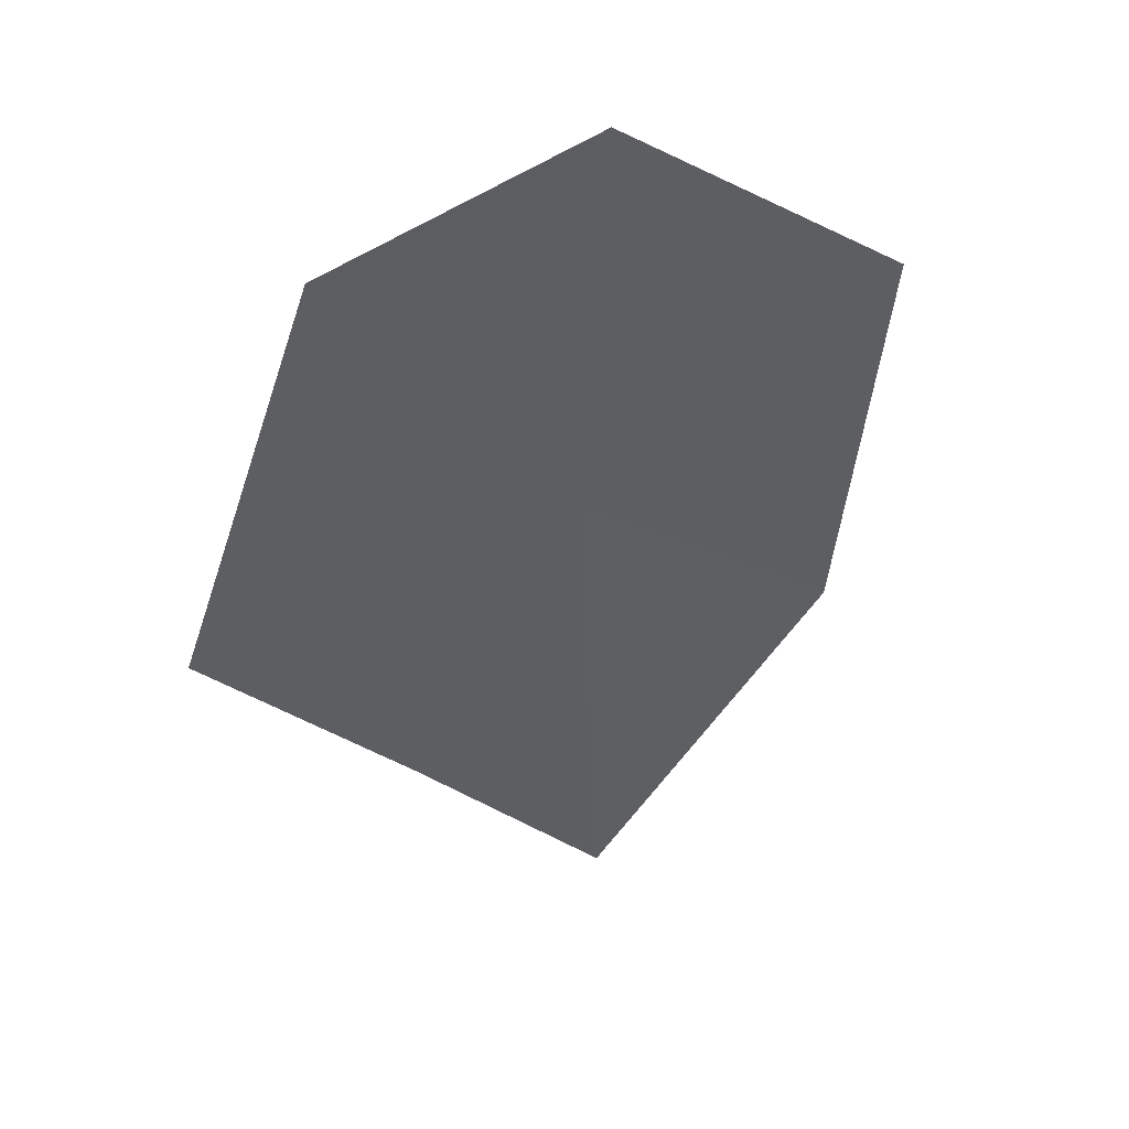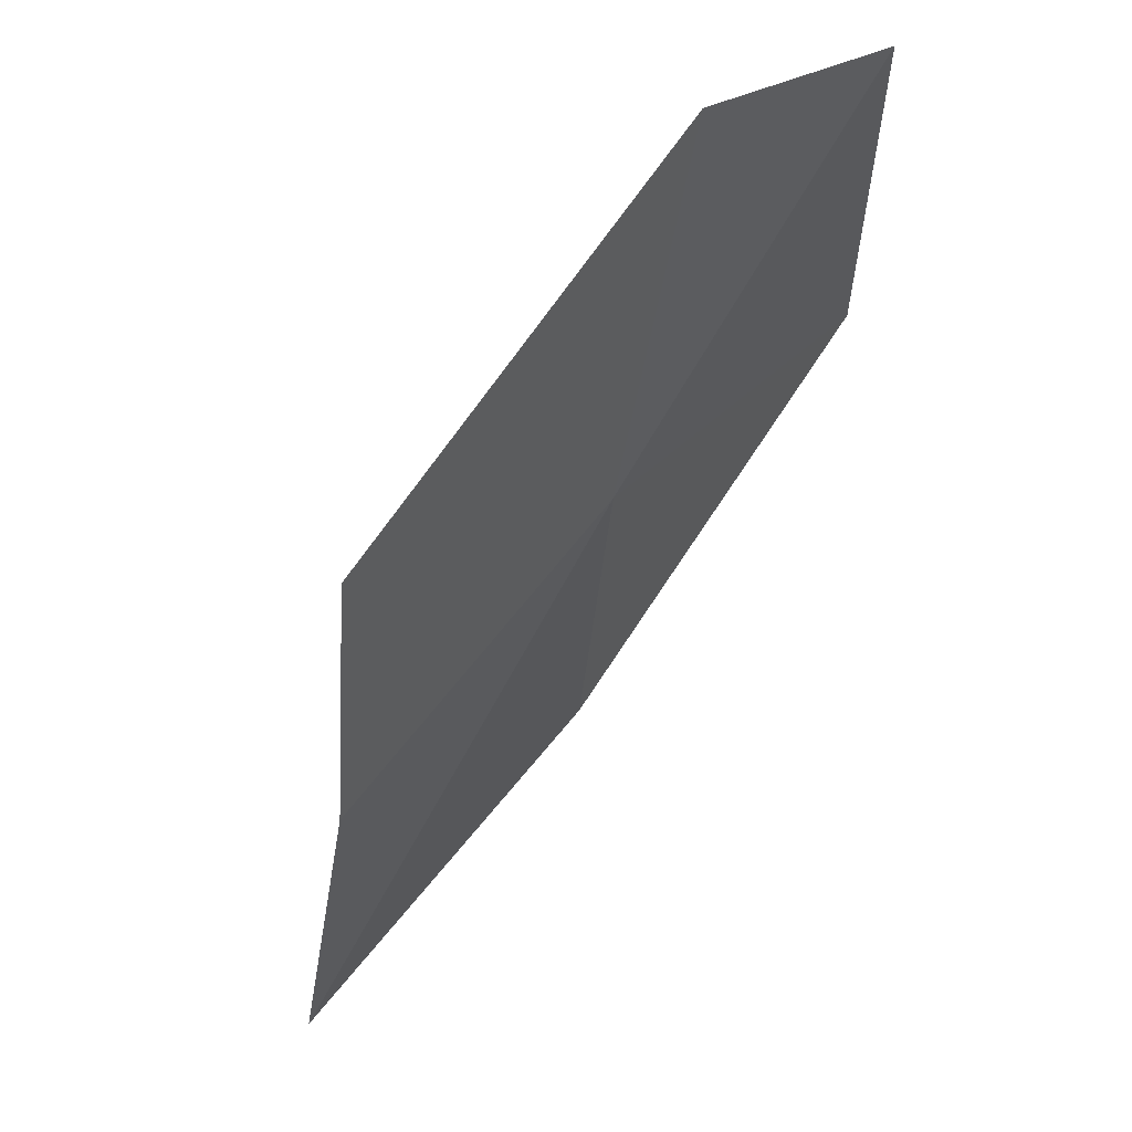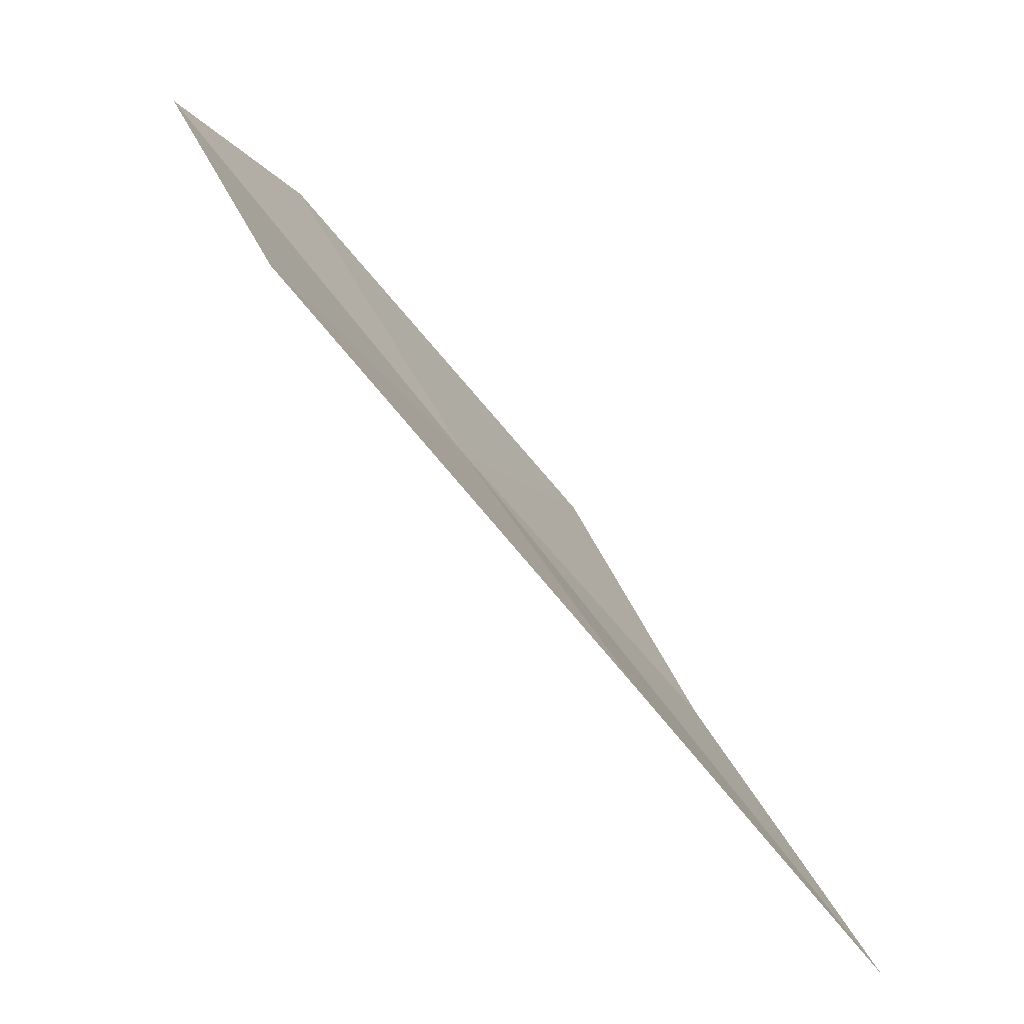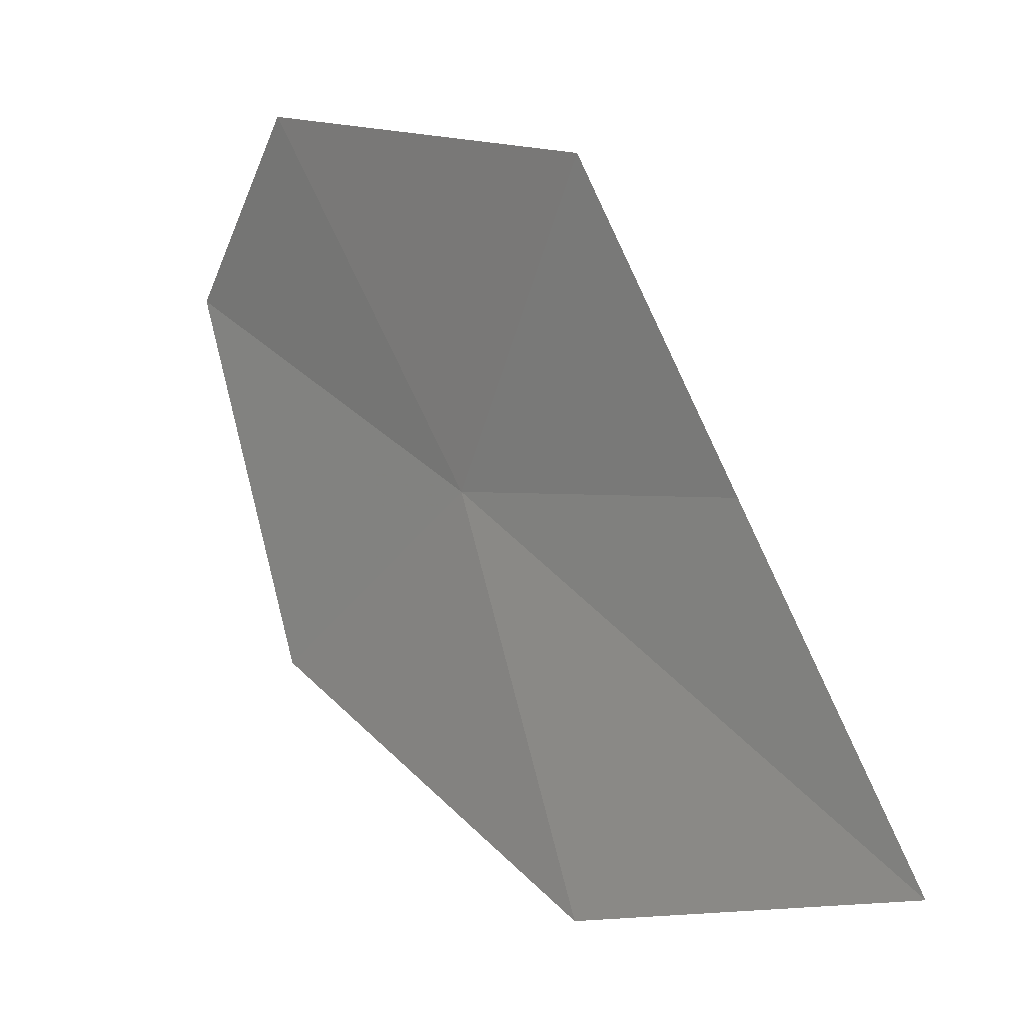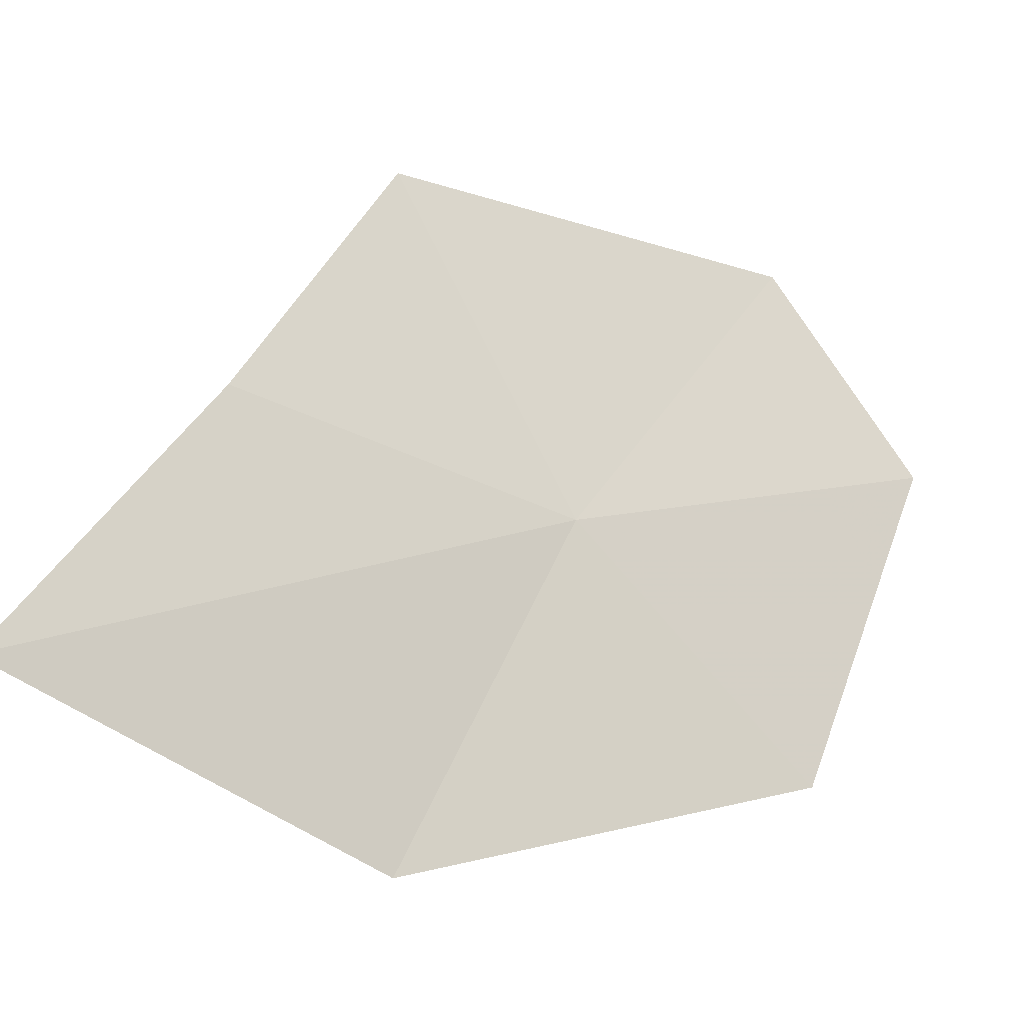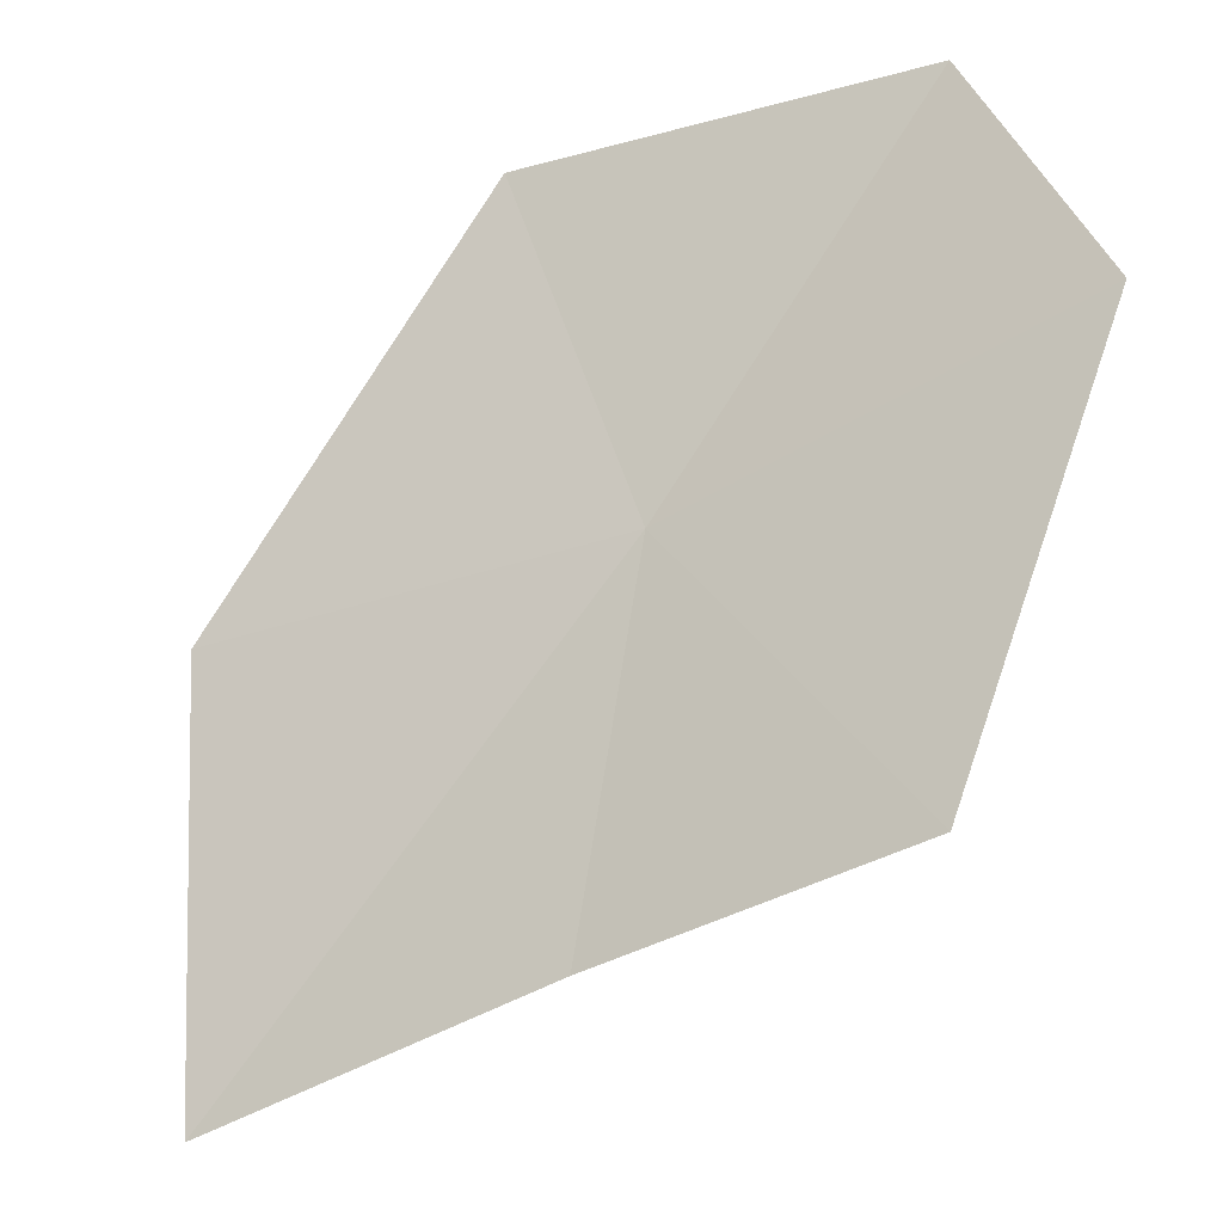
<metadata>
{"format":"obj","ext":"obj","renderer":"f3d","projection":"perspective","resolution":1024,"background":"white","views":[{"elev":10.0,"azim":58.2,"up":"+Y"},{"elev":-11.8,"azim":15.5,"up":"+Y"},{"elev":13.5,"azim":176.1,"up":"+Y"},{"elev":8.6,"azim":-79.0,"up":"+Z"},{"elev":-22.9,"azim":14.5,"up":"+Z"},{"elev":29.9,"azim":-66.7,"up":"+Y"}]}
</metadata>
<code>
v 3.052 22.02 39.77
v 2.658 21.63 38.67
v 3.589 22.67 39.15
v 3.902 23.03 40.24
v 2.332 21.17 39.88
v 2.636 21.63 40.72
v 1.921 20.68 39.01
v 3.537 22.68 40.81
f 1 3 2
f 1 4 3
f 1 5 6
f 1 6 8
f 1 8 4
f 1 7 5
f 1 2 7

</code>
